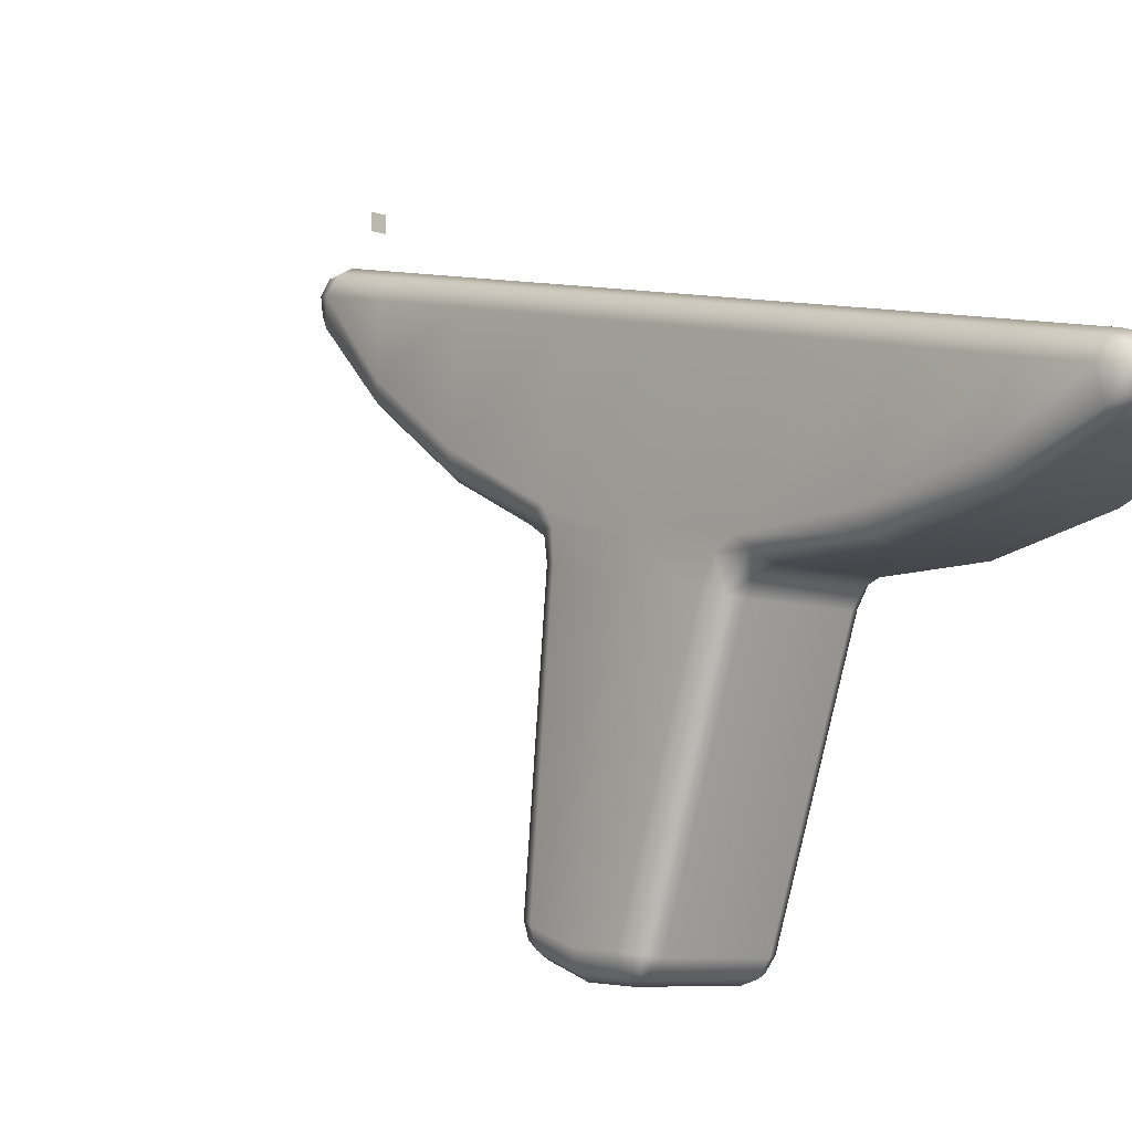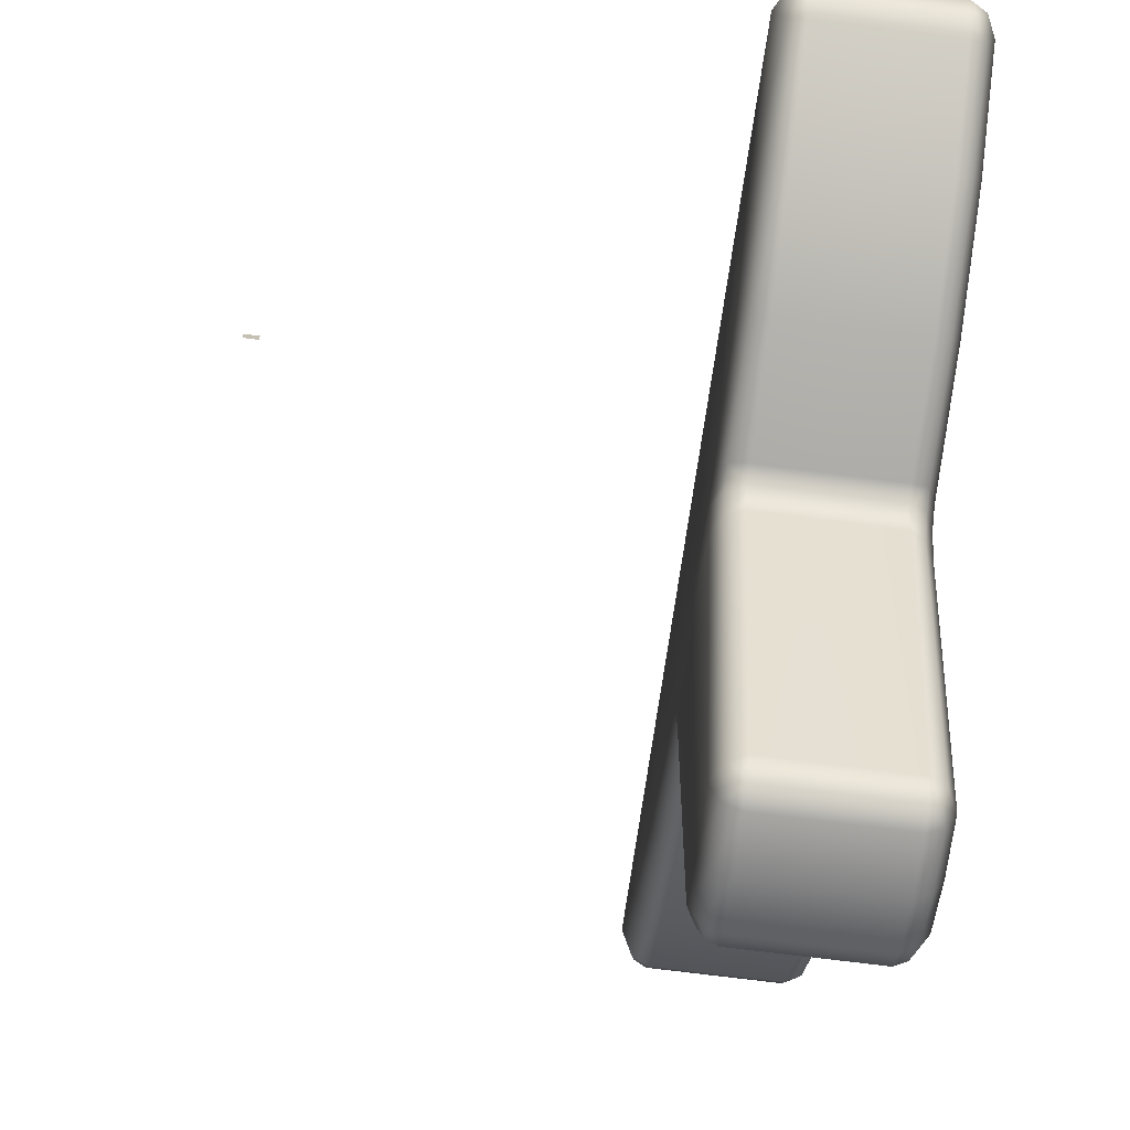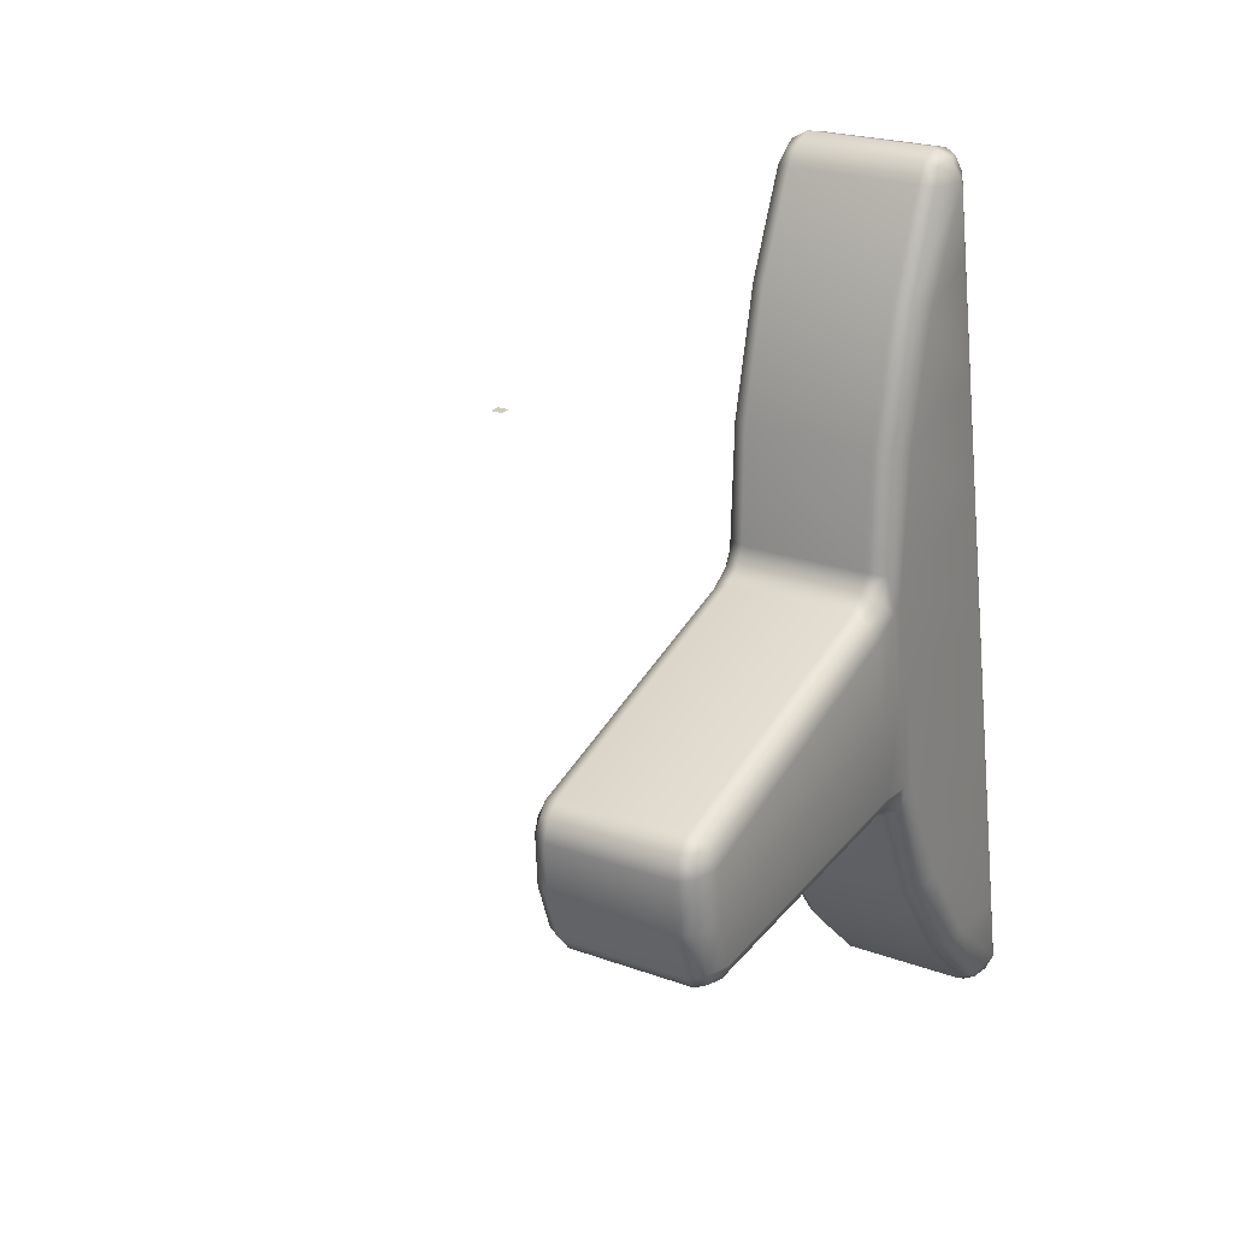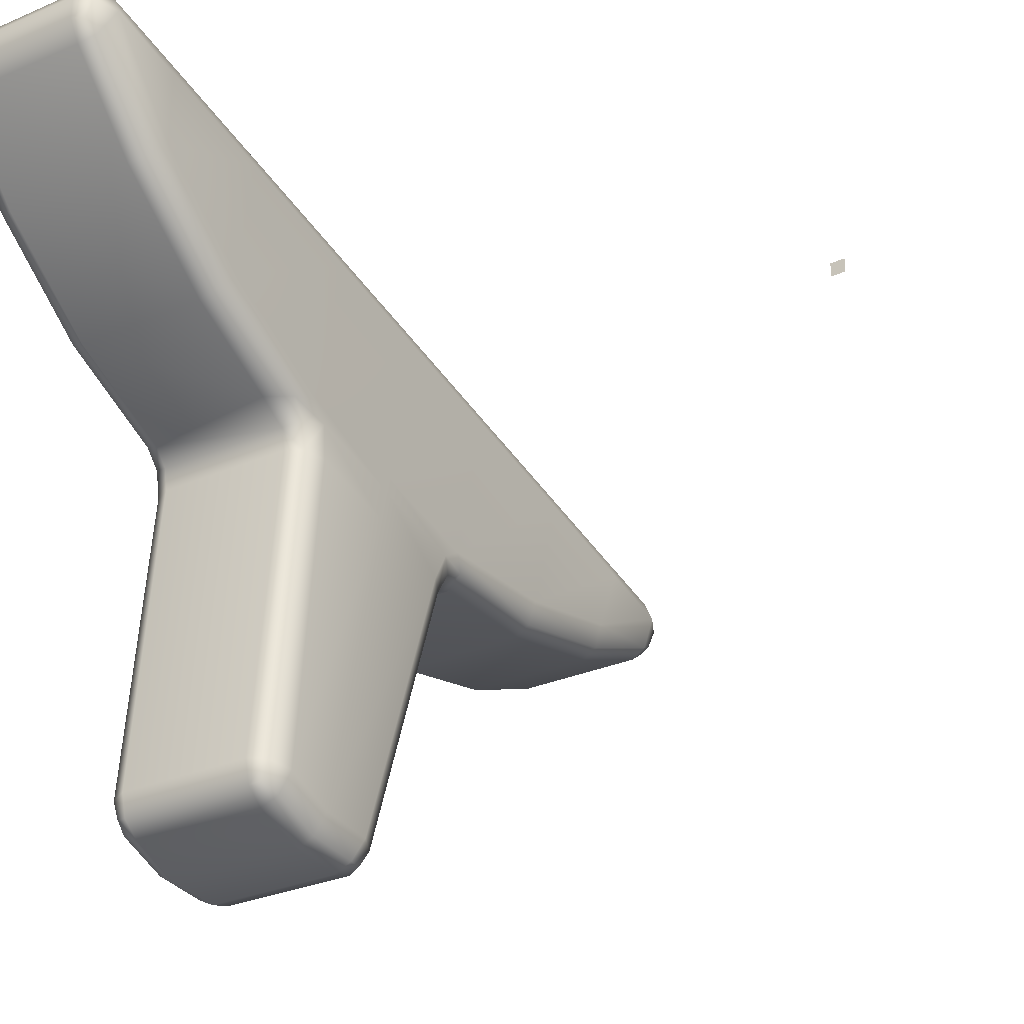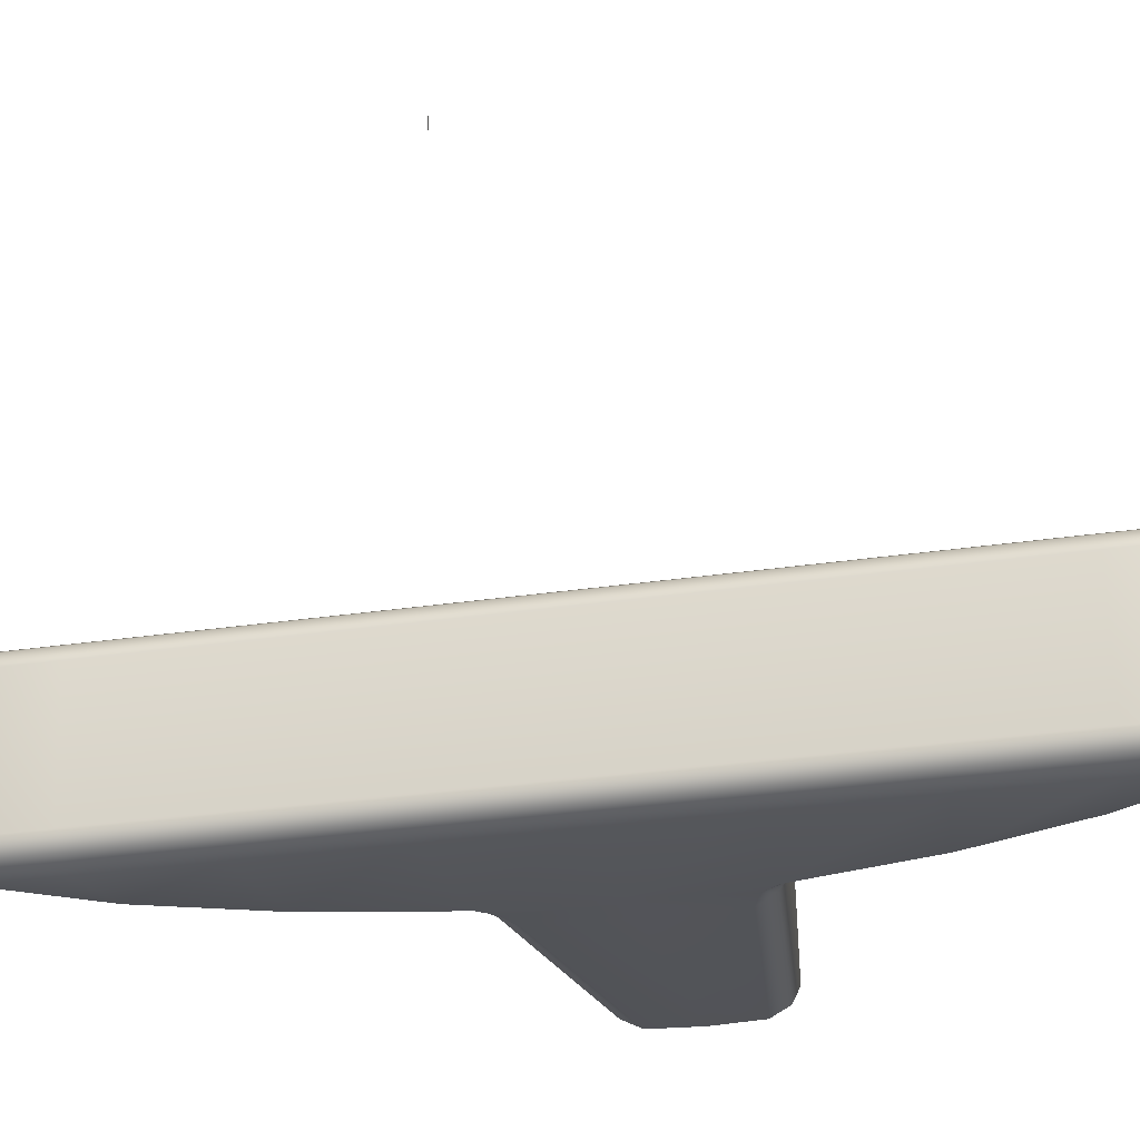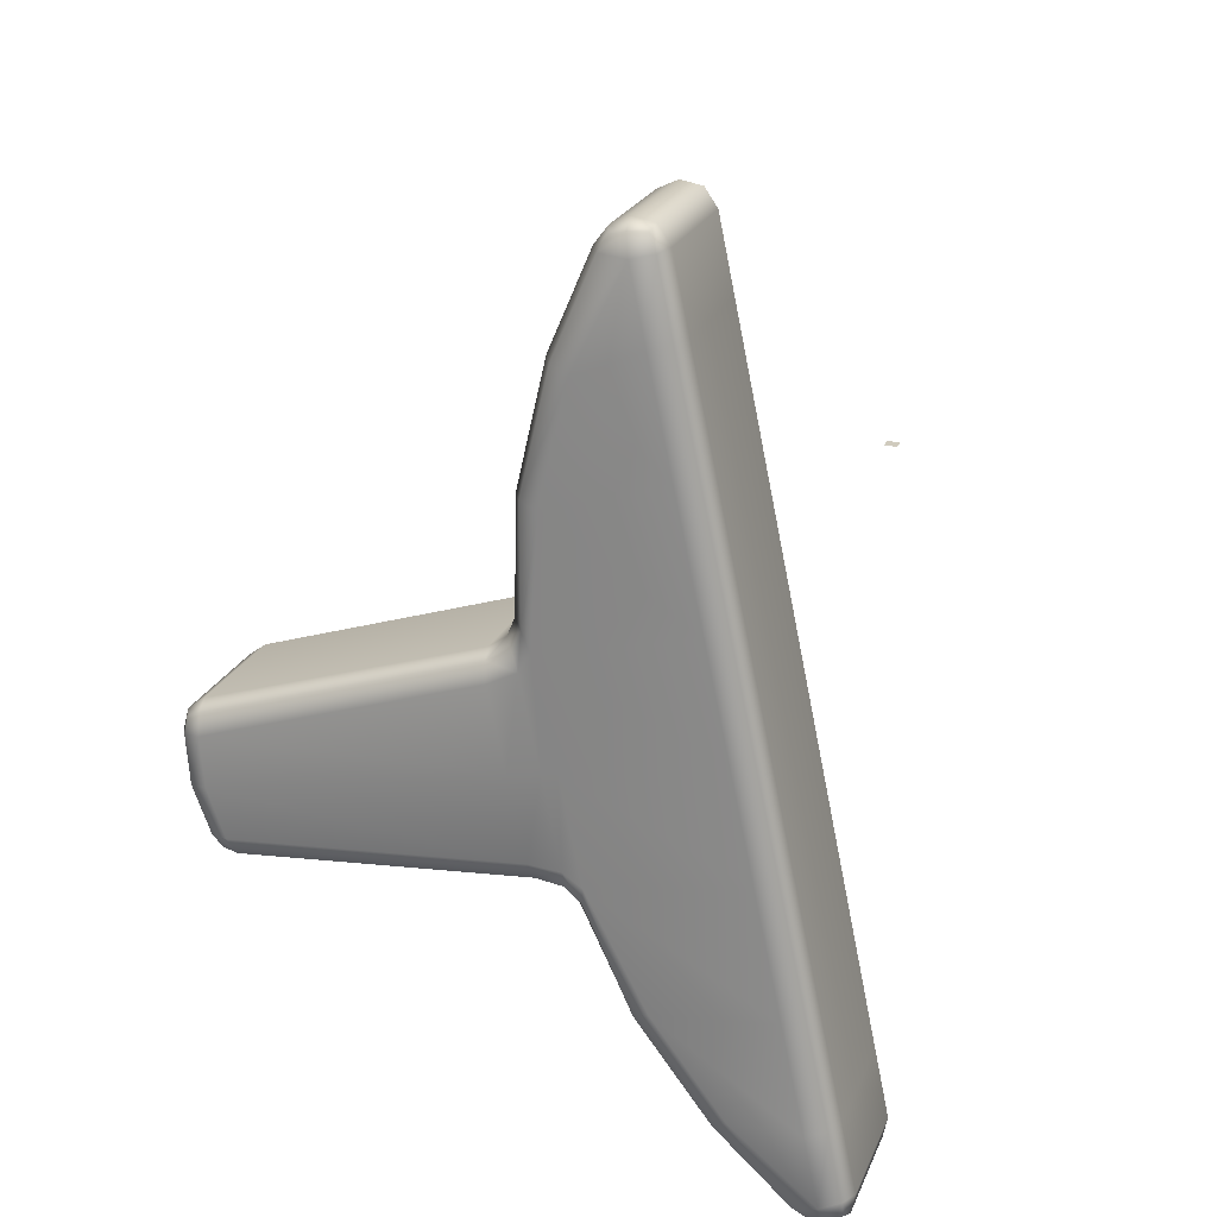
<metadata>
{"format":"obj","ext":"obj","renderer":"f3d","projection":"perspective","resolution":1024,"background":"white","views":[{"elev":-7.2,"azim":-43.4,"up":"+Y"},{"elev":-72.7,"azim":-7.2,"up":"+Y"},{"elev":22.8,"azim":31.9,"up":"+Z"},{"elev":-29.5,"azim":-147.5,"up":"+Y"},{"elev":66.0,"azim":88.6,"up":"+Y"},{"elev":23.5,"azim":109.1,"up":"+Z"}]}
</metadata>
<code>
o LightSwitchDialB_13_LightSwitchDialB_13_2_GeomSubset_1
v -0.0005 0.01441 0
v 0.0005 0.01441 0
v -0.0005 0.01541 0
v 0.0005 0.01541 0
v -0.0005 0.01441 0
v 0.0005 0.01441 0
v -0.0005 0.01541 0
v 0.0005 0.01541 0
v -0.0005 0.01441 0
v 0.0005 0.01441 0
v -0.0005 0.01541 0
v 0.0005 0.01541 0
v 0.03967 0.02149 -0.03984
v 0.04037 0.02121 -0.03839
v 0.03966 0.01927 -0.03927
v 0.03853 0.01875 -0.03964
v 0.03853 0.02011 -0.04041
v 0.03855 0.02166 -0.04045
v 0.03857 0.01325 -0.03452
v 0.03967 0.01372 -0.0341
v 0.04037 0.01483 -0.0331
v 0.03857 0.007706 -0.02715
v 0.03967 0.008232 -0.02683
v 0.04037 0.009503 -0.02603
v 0.04037 0.003647 -0.01659
v 0.04037 0.001251 -0.01642
v 0.03968 0.001539 -0.01775
v 0.0386 0.001587 -0.01832
v 0.03856 0.003091 -0.01861
v 0.03852 0.004153 -0.01964
v 0.03976 0.004762 -0.01901
v 0.04037 0.005035 -0.01751
v 0.04037 -4.8e-05 -0.0103
v 0.04037 0.002284 -0.009809
v 0.04037 0.003404 -0.009571
v 0.03978 0.000838 -0.0004
v 0.03854 -1e-05 -7.9e-05
v 0.03858 -0.000555 -0.001444
v 0.03862 -0.001797 -0.002314
v 0.03968 -0.00159 -0.002828
v 0.04037 -0.001307 -0.004108
v 0.04037 0.000834 -0.002986
v 0.04037 0.00172 -0.001648
v 0.03857 0.000182 0.00824
v 0.03967 0.000797 0.008154
v 0.04037 0.002282 0.007946
v 0.03857 0.002256 0.01723
v 0.03967 0.002847 0.01703
v 0.04037 0.004273 0.01657
v 0.03967 0.007613 0.02543
v 0.03855 0.007516 0.02607
v 0.03851 0.006122 0.02539
v 0.0385 0.005185 0.02413
v 0.03965 0.005809 0.024
v 0.04037 0.007946 0.024
v 0.02837 0.02149 -0.03984
v 0.02948 0.02166 -0.04045
v 0.02953 0.02011 -0.0404
v 0.02953 0.01874 -0.03963
v 0.02838 0.01926 -0.03926
v 0.02766 0.02121 -0.03839
v 0.02947 0.01325 -0.03452
v 0.02837 0.01372 -0.0341
v 0.02766 0.01483 -0.0331
v 0.02947 0.007706 -0.02715
v 0.02837 0.008232 -0.02683
v 0.02766 0.009503 -0.02603
v 0.02826 0.00479 -0.01899
v 0.02949 0.004341 -0.02055
v 0.02945 0.003093 -0.01861
v 0.02941 0.001604 -0.01832
v 0.02835 0.001584 -0.01776
v 0.02766 0.001323 -0.01648
v 0.02766 0.003734 -0.01663
v 0.02766 0.005088 -0.01749
v 0.02766 -4.8e-05 -0.0103
v 0.02766 0.002284 -0.009809
v 0.02766 0.003404 -0.009571
v 0.02766 0.00077 -0.003058
v 0.02766 -0.001348 -0.004191
v 0.02836 -0.001626 -0.002859
v 0.02944 -0.001813 -0.00232
v 0.02948 -0.000559 -0.001441
v 0.02952 -9e-06 -6.4e-05
v 0.02828 0.000806 -0.000397
v 0.02766 0.001663 -0.001651
v 0.02947 0.000182 0.008241
v 0.02837 0.000797 0.008154
v 0.02766 0.002282 0.007945
v 0.02947 0.002256 0.01723
v 0.02837 0.002847 0.01703
v 0.02766 0.004273 0.01657
v 0.02837 0.007613 0.02543
v 0.02766 0.007946 0.024
v 0.02837 0.005816 0.02401
v 0.0295 0.005193 0.02414
v 0.0295 0.006125 0.02539
v 0.02948 0.007516 0.02607
v 0.03852 -0.02133 -0.02005
v 0.03853 -0.01979 -0.02041
v 0.03966 -0.01988 -0.01983
v 0.04037 -0.02026 -0.01845
v 0.03966 -0.02172 -0.01869
v 0.03853 -0.02231 -0.01885
v 0.03857 -0.02362 -0.01532
v 0.03967 -0.02301 -0.01519
v 0.04037 -0.02153 -0.01487
v 0.02951 -0.02133 -0.02005
v 0.0295 -0.02231 -0.01885
v 0.02838 -0.02172 -0.01869
v 0.02766 -0.02026 -0.01845
v 0.02838 -0.01988 -0.01983
v 0.0295 -0.01979 -0.02041
v 0.02766 -0.02153 -0.01487
v 0.02837 -0.02301 -0.01519
v 0.02947 -0.02362 -0.01532
v 0.03852 -0.02345 -0.01006
v 0.03853 -0.02386 -0.01156
v 0.03966 -0.02325 -0.01146
v 0.04037 -0.02183 -0.01108
v 0.03966 -0.02204 -0.009674
v 0.03853 -0.02219 -0.0091
v 0.02837 -0.02325 -0.01145
v 0.02949 -0.02386 -0.01154
v 0.0295 -0.02345 -0.01006
v 0.0295 -0.02219 -0.0091
v 0.02838 -0.02204 -0.009674
v 0.02766 -0.02183 -0.01108
v 0.03857 0.02298 -0.03954
v 0.03857 0.02327 -0.03795
v 0.03967 0.02265 -0.03803
v 0.04037 0.02007 -0.03307
v 0.03967 0.02154 -0.03276
v 0.03857 0.02214 -0.03263
v 0.04037 0.01834 -0.02489
v 0.03967 0.0198 -0.02458
v 0.03857 0.0204 -0.02446
v 0.04037 0.01632 -0.01541
v 0.03967 0.01778 -0.0151
v 0.03857 0.01839 -0.01497
v 0.04037 0.01458 -0.007197
v 0.03967 0.01604 -0.006886
v 0.03857 0.01664 -0.006757
v 0.04037 0.01283 0.001016
v 0.03967 0.01429 0.001326
v 0.03857 0.0149 0.001455
v 0.04037 0.01081 0.0105
v 0.03967 0.01227 0.01081
v 0.03857 0.01288 0.01094
v 0.04037 0.009077 0.01868
v 0.03967 0.01054 0.01898
v 0.03857 0.01114 0.01911
v 0.03857 0.009096 0.02577
v 0.03967 0.009414 0.02425
v 0.03857 0.01001 0.02444
v 0.02947 0.02298 -0.03954
v 0.02837 0.02265 -0.03803
v 0.02947 0.02327 -0.03795
v 0.02766 0.02007 -0.03307
v 0.02837 0.02154 -0.03276
v 0.02947 0.02214 -0.03263
v 0.02766 0.01834 -0.02489
v 0.02837 0.0198 -0.02458
v 0.02947 0.0204 -0.02446
v 0.02766 0.01632 -0.01541
v 0.02837 0.01778 -0.0151
v 0.02947 0.01839 -0.01497
v 0.02766 0.01458 -0.007197
v 0.02837 0.01604 -0.006886
v 0.02947 0.01664 -0.006757
v 0.02766 0.01283 0.001016
v 0.02837 0.01429 0.001326
v 0.02947 0.0149 0.001455
v 0.02766 0.01081 0.0105
v 0.02837 0.01227 0.01081
v 0.02947 0.01288 0.01094
v 0.02766 0.009077 0.01868
v 0.02837 0.01054 0.01898
v 0.02947 0.01114 0.01911
v 0.02947 0.009096 0.02577
v 0.02947 0.01001 0.02444
v 0.02837 0.009414 0.02425
v 0.03937 0.02023 -0.04001
v 0.03973 0.00355 -0.01799
v 0.03975 0.000153 -0.001796
v 0.03936 0.006388 0.02507
v 0.02867 0.02022 -0.04001
v 0.02829 0.003597 -0.018
v 0.0283 0.000113 -0.001822
v 0.02866 0.006391 0.02508
v 0.03934 -0.02112 -0.01973
v 0.0287 -0.02112 -0.01973
v 0.03934 -0.02313 -0.01026
v 0.02869 -0.02313 -0.01026
v 0.03934 0.02265 -0.03932
v 0.03934 0.008887 0.02544
v 0.0287 0.02265 -0.03932
v 0.0287 0.008887 0.02544
f 5 6 8 7
f 16 15 20 19
f 15 14 21 20
f 18 17 58 57
f 17 16 59 58
f 26 25 34 33
f 25 32 35 34
f 28 27 101 100
f 27 26 102 101
f 30 29 70 69
f 29 28 71 70
f 37 36 45 44
f 36 43 46 45
f 39 38 83 82
f 38 37 84 83
f 41 40 121 120
f 40 39 122 121
f 53 52 97 96
f 52 51 98 97
f 67 66 68 75
f 66 65 69 68
f 73 72 112 111
f 72 71 113 112
f 78 77 79 86
f 77 76 80 79
f 82 81 127 126
f 81 80 128 127
f 92 91 95 94
f 91 90 96 95
f 100 99 108 113
f 99 104 109 108
f 104 103 106 105
f 103 102 107 106
f 111 110 115 114
f 110 109 116 115
f 118 117 125 124
f 117 122 126 125
f 130 129 156 158
f 129 18 57 156
f 14 131 133 132
f 131 130 134 133
f 51 153 180 98
f 153 155 181 180
f 179 178 182 181
f 178 177 94 182
f 16 19 62 59
f 19 22 65 62
f 22 30 69 65
f 104 105 116 109
f 105 118 124 116
f 37 44 87 84
f 44 47 90 87
f 47 53 96 90
f 26 33 107 102
f 76 73 111 114
f 71 28 100 113
f 33 41 120 107
f 39 82 126 122
f 80 76 114 128
f 21 14 132
f 24 21 132 135
f 32 24 135 138
f 35 32 138 141
f 43 35 141 144
f 46 43 144 147
f 49 46 147 150
f 55 49 150
f 61 64 159
f 64 67 162 159
f 67 75 165 162
f 75 78 168 165
f 78 86 171 168
f 86 89 174 171
f 89 92 177 174
f 92 94 177
f 155 152 179 181
f 152 149 176 179
f 149 146 173 176
f 146 143 170 173
f 143 140 167 170
f 140 137 164 167
f 137 134 161 164
f 134 130 158 161
f 19 20 23 22
f 20 21 24 23
f 22 23 31 30
f 23 24 32 31
f 33 34 42 41
f 34 35 43 42
f 44 45 48 47
f 45 46 49 48
f 47 48 54 53
f 48 49 55 54
f 61 60 63 64
f 60 59 62 63
f 64 63 66 67
f 63 62 65 66
f 75 74 77 78
f 74 73 76 77
f 86 85 88 89
f 85 84 87 88
f 89 88 91 92
f 88 87 90 91
f 105 106 119 118
f 106 107 120 119
f 114 115 123 128
f 115 116 124 123
f 132 133 136 135
f 133 134 137 136
f 135 136 139 138
f 136 137 140 139
f 138 139 142 141
f 139 140 143 142
f 141 142 145 144
f 142 143 146 145
f 144 145 148 147
f 145 146 149 148
f 147 148 151 150
f 148 149 152 151
f 150 151 154 55
f 151 152 155 154
f 158 157 160 161
f 157 61 159 160
f 161 160 163 164
f 160 159 162 163
f 164 163 166 167
f 163 162 165 166
f 167 166 169 170
f 166 165 168 169
f 170 169 172 173
f 169 168 171 172
f 173 172 175 176
f 172 171 174 175
f 176 175 178 179
f 175 174 177 178
f 17 18 13 183
f 13 14 15 183
f 15 16 17 183
f 31 32 25 184
f 25 26 27 184
f 27 28 29 184
f 29 30 31 184
f 42 43 36 185
f 36 37 38 185
f 38 39 40 185
f 40 41 42 185
f 54 55 50 186
f 50 51 52 186
f 52 53 54 186
f 60 61 56 187
f 56 57 58 187
f 58 59 60 187
f 74 75 68 188
f 68 69 70 188
f 70 71 72 188
f 72 73 74 188
f 85 86 79 189
f 79 80 81 189
f 81 82 83 189
f 83 84 85 189
f 97 98 93 190
f 93 94 95 190
f 95 96 97 190
f 103 104 99 191
f 99 100 101 191
f 101 102 103 191
f 112 113 108 192
f 108 109 110 192
f 110 111 112 192
f 121 122 117 193
f 117 118 119 193
f 119 120 121 193
f 127 128 123 194
f 123 124 125 194
f 125 126 127 194
f 13 18 129 195
f 129 130 131 195
f 131 14 13 195
f 154 155 153 196
f 153 51 50 196
f 50 55 154 196
f 157 158 156 197
f 156 57 56 197
f 56 61 157 197
f 93 98 180 198
f 180 181 182 198
f 182 94 93 198

</code>
